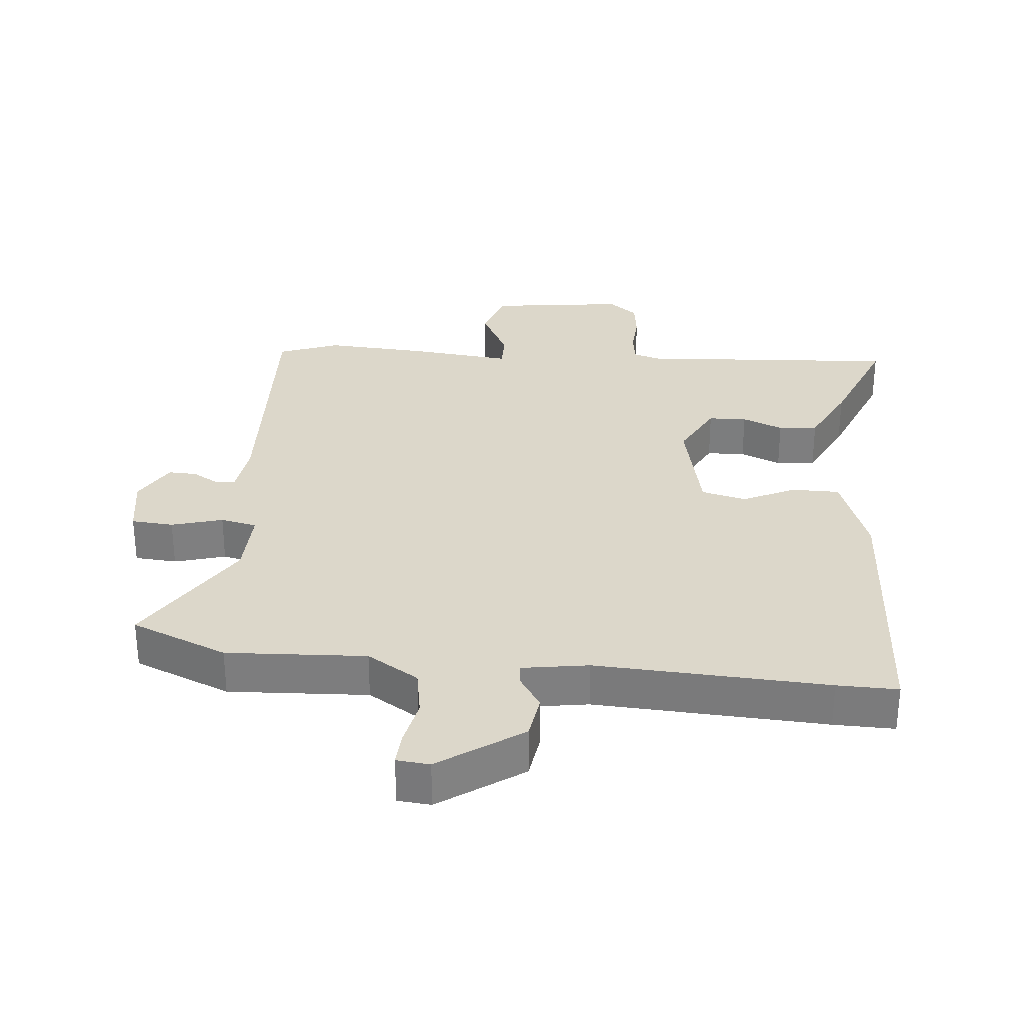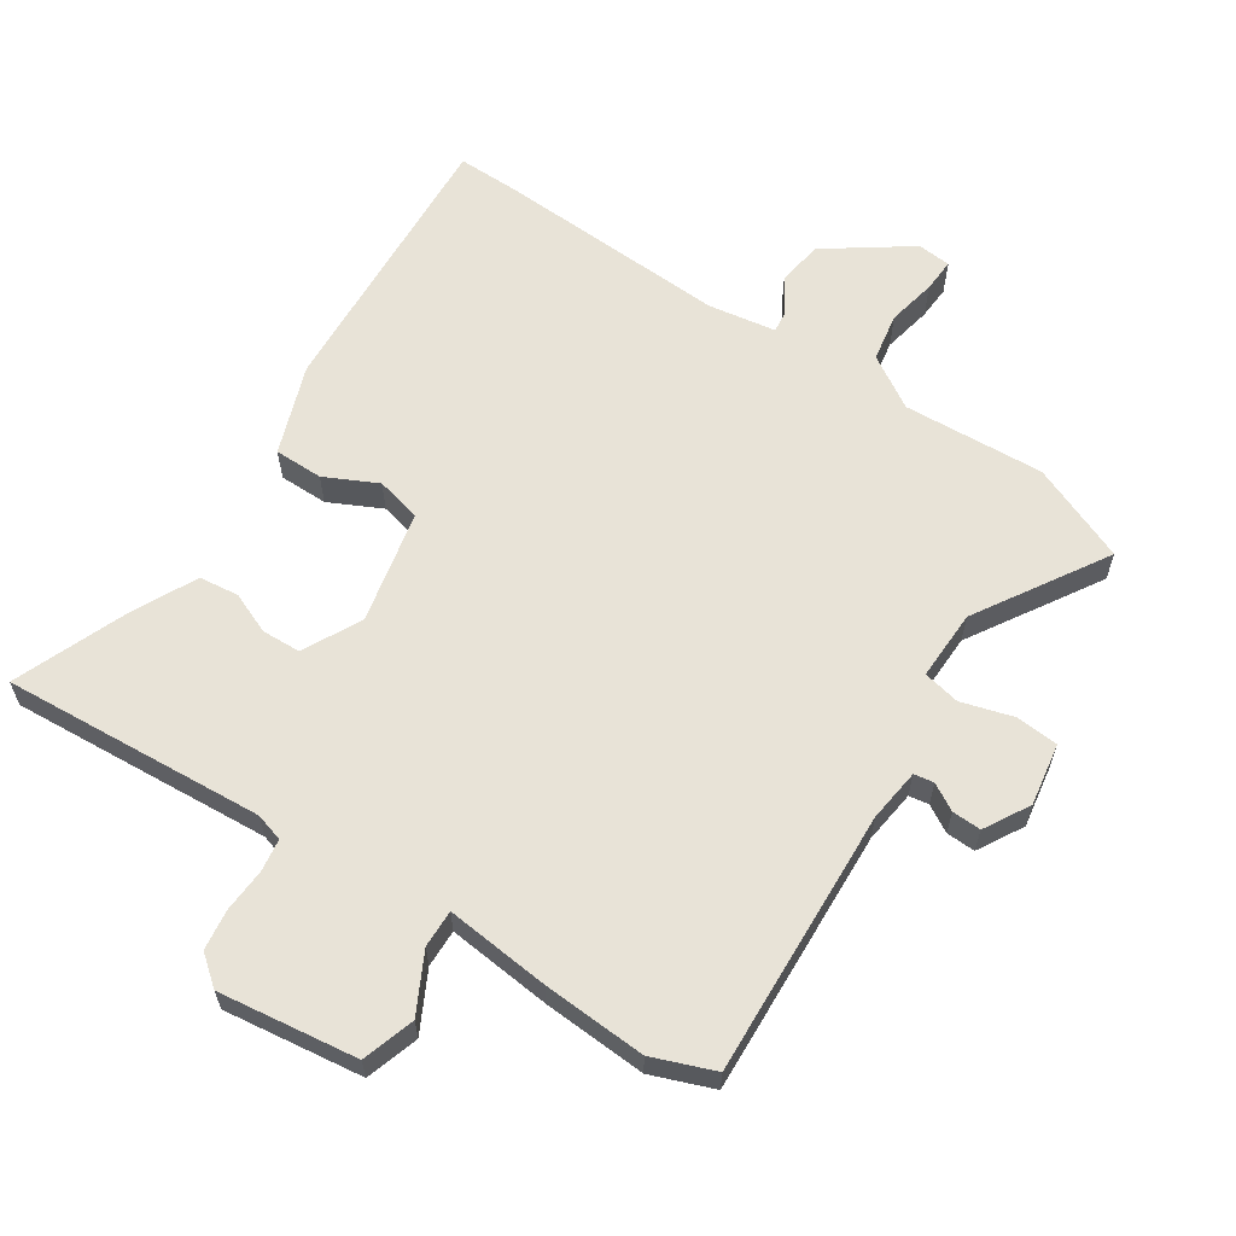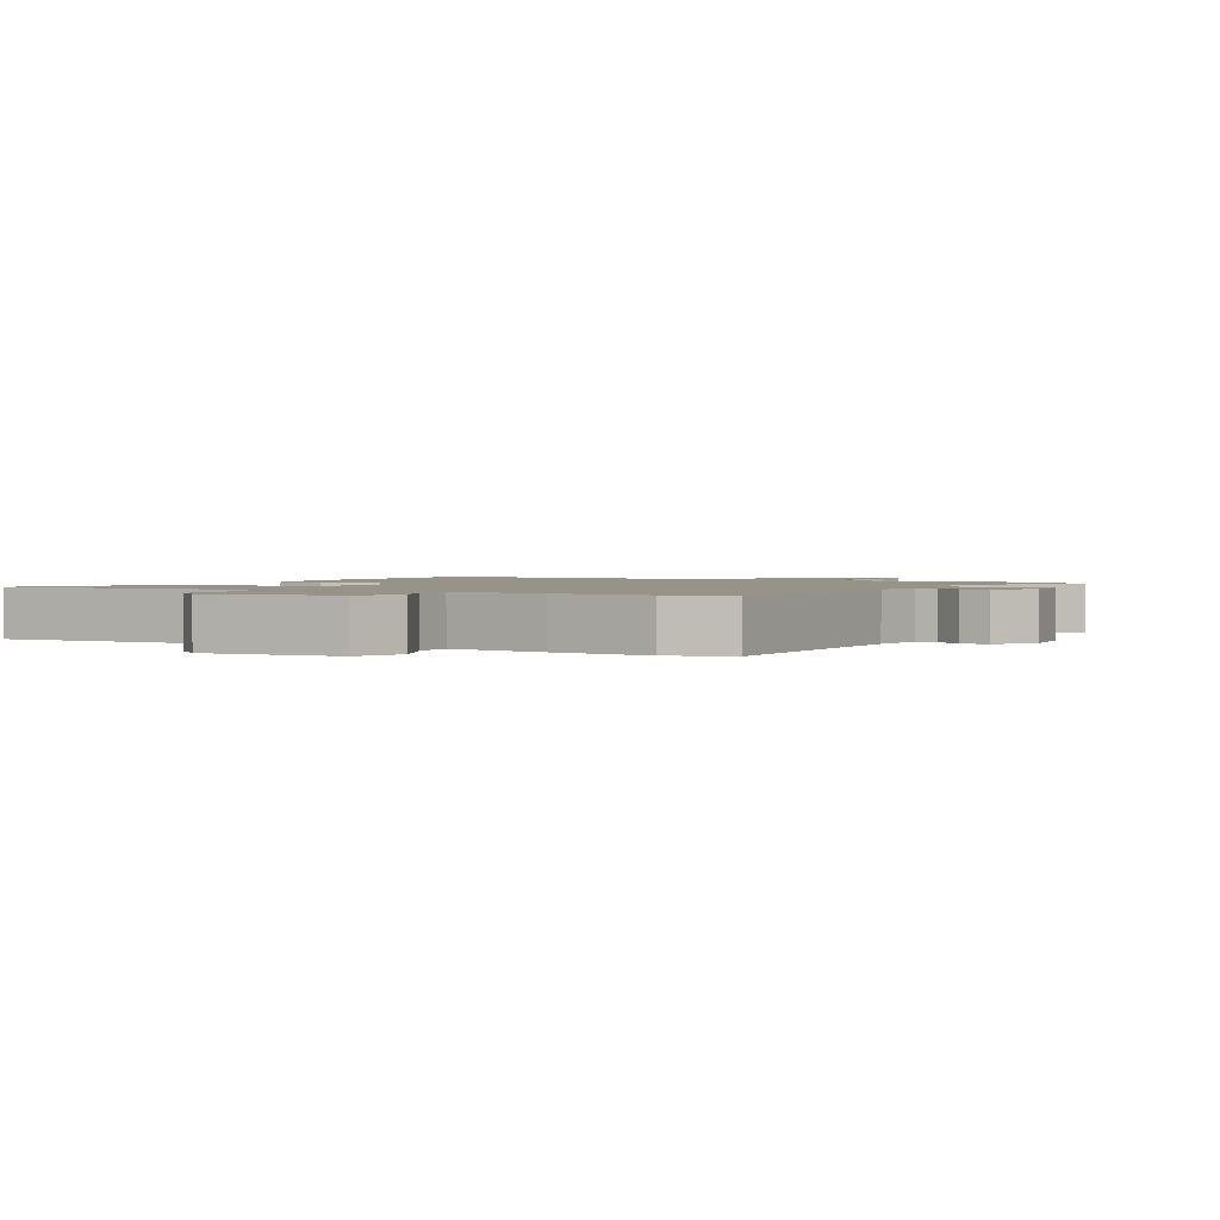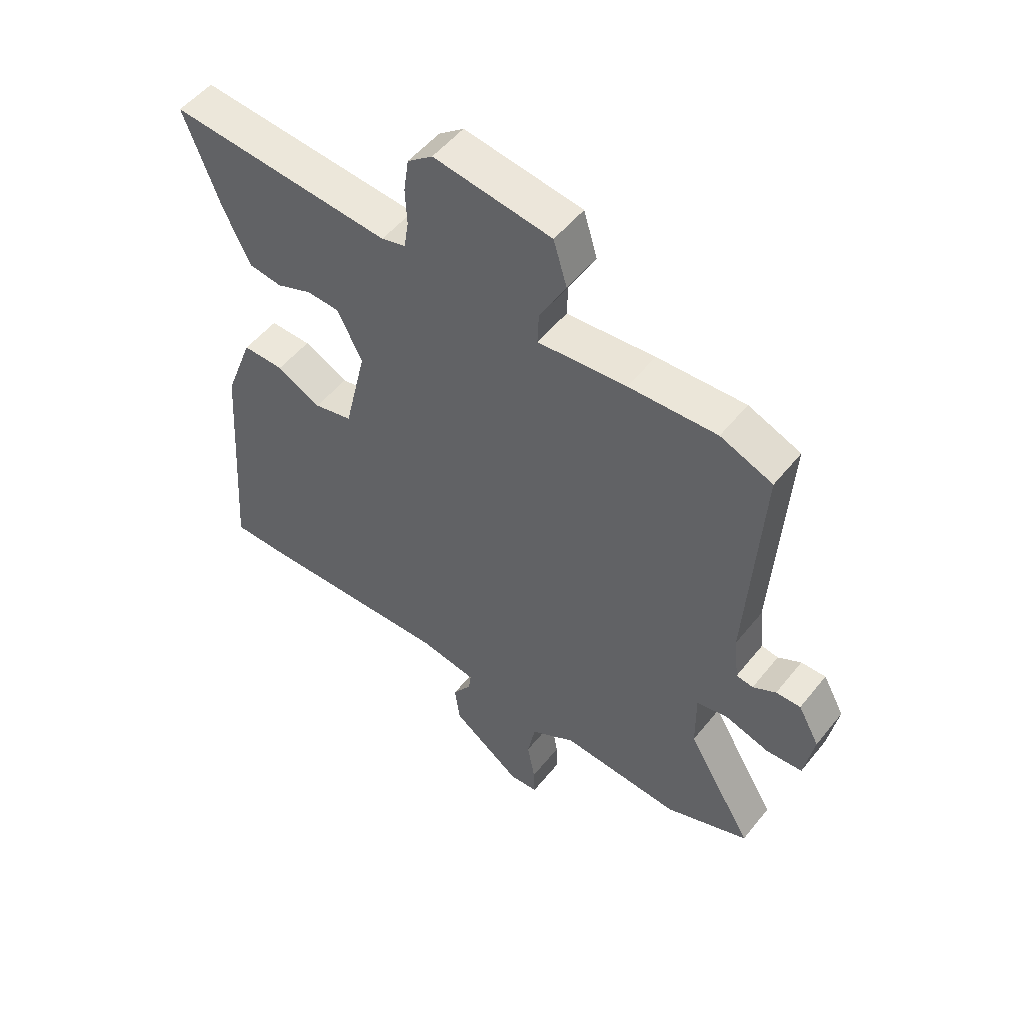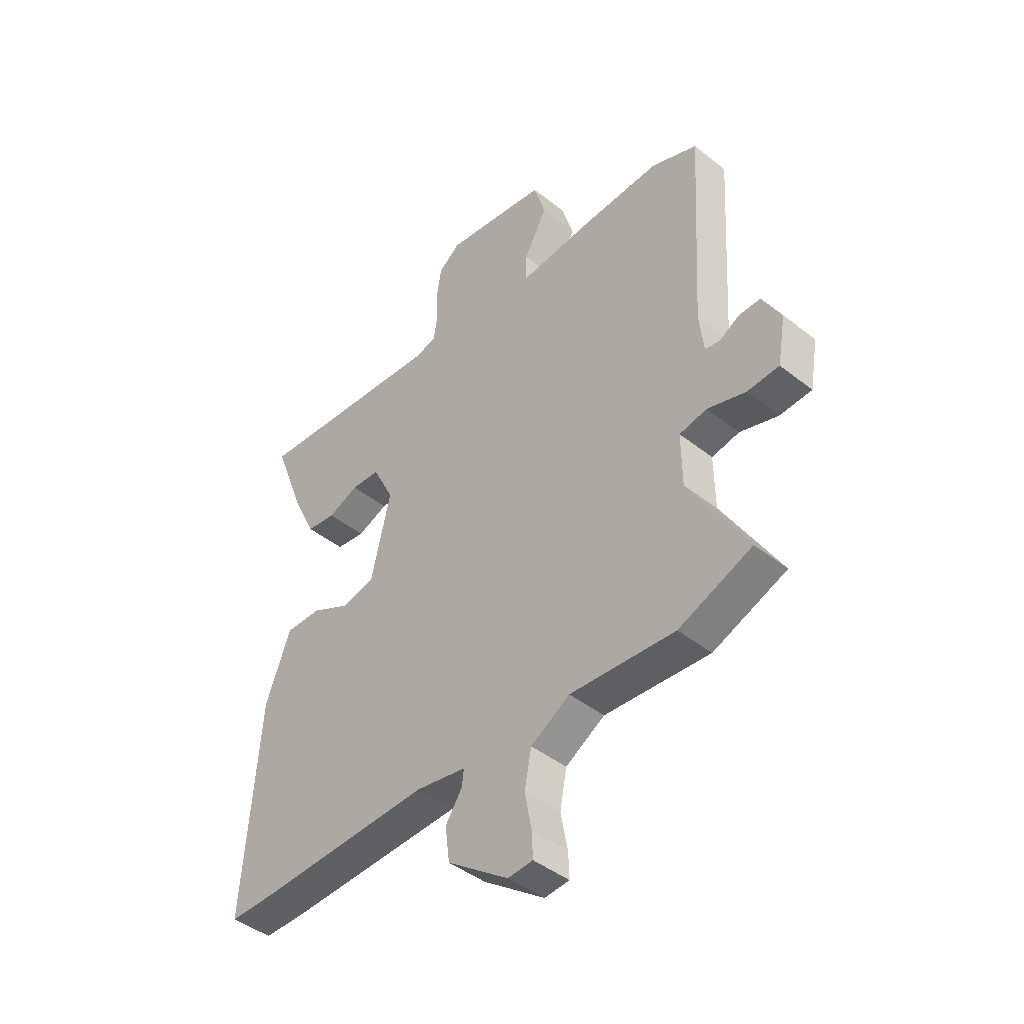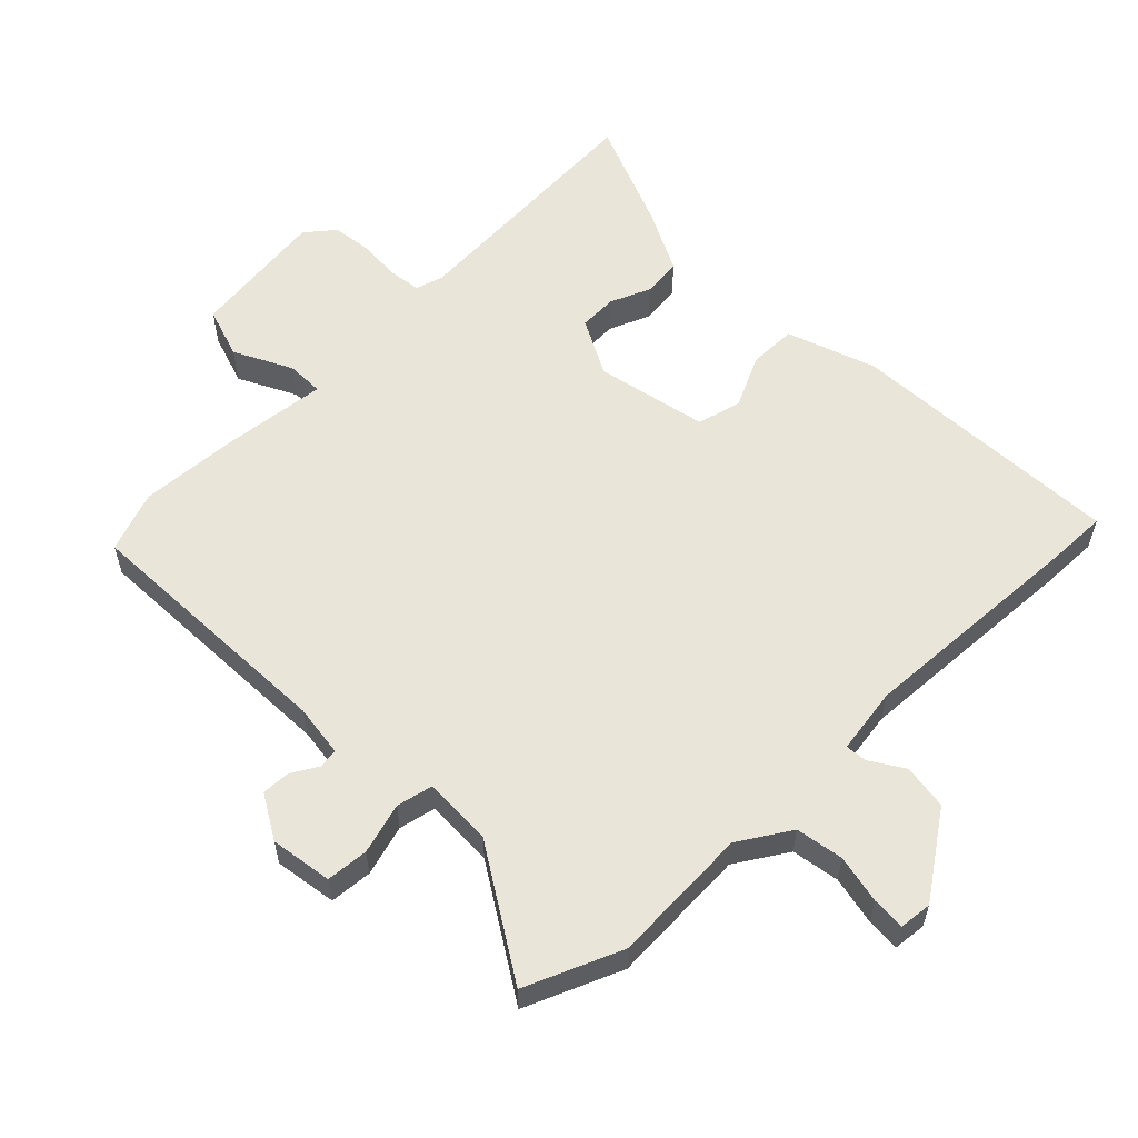
<metadata>
{"format":"obj","ext":"obj","renderer":"f3d","projection":"perspective","resolution":1024,"background":"white","views":[{"elev":30.6,"azim":-173.7,"up":"+Y"},{"elev":61.8,"azim":34.2,"up":"+Y"},{"elev":1.6,"azim":32.3,"up":"+Y"},{"elev":52.2,"azim":37.6,"up":"+Z"},{"elev":-43.9,"azim":47.1,"up":"+Z"},{"elev":57.8,"azim":136.7,"up":"+Y"}]}
</metadata>
<code>
v -0.435 0.07 -0.5
v -0.528 0.07 -0.5
v -0.497 0.07 -0.073
v -0.446 0.07 0.062
v -0.372 0.07 0.061
v -0.293 0.07 0.021
v -0.224 0.07 0.037
v -0.184 0.07 0.208
v -0.228 0.07 0.297
v -0.287 0.07 0.3
v -0.35 0.07 0.275
v -0.41 0.07 0.283
v -0.457 0.07 0.382
v -0.522 0.07 0.553
v -0.124 0.07 0.52
v -0.081 0.07 0.532
v -0.073 0.07 0.582
v -0.076 0.07 0.648
v -0.067 0.07 0.709
v -0.022 0.07 0.744
v 0.188 0.07 0.713
v 0.212 0.07 0.633
v 0.165 0.07 0.545
v 0.163 0.07 0.488
v 0.321 0.07 0.502
v 0.478 0.07 0.509
v 0.571 0.07 0.472
v 0.546 0.07 0.067
v 0.555 0.07 -0.014
v 0.585 0.07 -0.019
v 0.626 0.07 0.004
v 0.67 0.07 0.005
v 0.708 0.07 -0.064
v 0.691 0.07 -0.159
v 0.626 0.07 -0.163
v 0.548 0.07 -0.139
v 0.492 0.07 -0.15
v 0.493 0.07 -0.257
v 0.611 0.07 -0.456
v 0.462 0.07 -0.515
v 0.248 0.07 -0.5
v 0.168 0.07 -0.548
v 0.154 0.07 -0.621
v 0.168 0.07 -0.696
v 0.17 0.07 -0.747
v 0.119 0.07 -0.751
v -0.006 0.07 -0.66
v -0.015 0.07 -0.59
v 0.019 0.07 -0.539
v 0.023 0.07 -0.506
v -0.079 0.07 -0.488
v -0.435 0 -0.5
v -0.528 0 -0.5
v -0.497 0 -0.073
v -0.446 0 0.062
v -0.372 0 0.061
v -0.293 0 0.021
v -0.224 0 0.037
v -0.184 0 0.208
v -0.228 0 0.297
v -0.287 0 0.3
v -0.35 0 0.275
v -0.41 0 0.283
v -0.457 0 0.382
v -0.522 0 0.553
v -0.124 0 0.52
v -0.081 0 0.532
v -0.073 0 0.582
v -0.076 0 0.648
v -0.067 0 0.709
v -0.022 0 0.744
v 0.188 0 0.713
v 0.212 0 0.633
v 0.165 0 0.545
v 0.163 0 0.488
v 0.321 0 0.502
v 0.478 0 0.509
v 0.571 0 0.472
v 0.546 0 0.067
v 0.555 0 -0.014
v 0.585 0 -0.019
v 0.626 0 0.004
v 0.67 0 0.005
v 0.708 0 -0.064
v 0.691 0 -0.159
v 0.626 0 -0.163
v 0.548 0 -0.139
v 0.492 0 -0.15
v 0.493 0 -0.257
v 0.611 0 -0.456
v 0.462 0 -0.515
v 0.248 0 -0.5
v 0.168 0 -0.548
v 0.154 0 -0.621
v 0.168 0 -0.696
v 0.17 0 -0.747
v 0.119 0 -0.751
v -0.006 0 -0.66
v -0.015 0 -0.59
v 0.019 0 -0.539
v 0.023 0 -0.506
v -0.079 0 -0.488
f 47 48 49
f 46 47 49
f 45 46 49
f 44 45 49
f 43 44 49
f 42 43 49 50
f 41 42 50
f 38 39 40 41
f 41 50 51
f 38 41 51
f 37 38 51
f 34 35 36
f 33 34 36
f 32 33 36
f 31 32 36
f 30 31 36
f 29 30 36 37
f 1 2 3
f 51 1 3
f 37 51 3
f 29 37 3
f 28 29 3
f 26 27 28
f 25 26 28
f 24 25 28
f 21 22 23
f 20 21 23
f 19 20 23
f 18 19 23
f 17 18 23
f 16 17 23 24
f 15 16 24 28
f 13 14 15
f 12 13 15
f 11 12 15
f 10 11 15
f 9 10 15
f 8 9 15 28
f 3 4 5 6
f 3 6 7
f 28 3 7
f 7 8 28
f 100 99 98
f 100 98 97
f 100 97 96
f 100 96 95
f 100 95 94
f 101 100 94 93
f 101 93 92
f 92 91 90 89
f 102 101 92
f 102 92 89
f 102 89 88
f 87 86 85
f 87 85 84
f 87 84 83
f 87 83 82
f 87 82 81
f 88 87 81 80
f 54 53 52
f 54 52 102
f 54 102 88
f 54 88 80
f 54 80 79
f 79 78 77
f 79 77 76
f 79 76 75
f 74 73 72
f 74 72 71
f 74 71 70
f 74 70 69
f 74 69 68
f 75 74 68 67
f 79 75 67 66
f 66 65 64
f 66 64 63
f 66 63 62
f 66 62 61
f 66 61 60
f 79 66 60 59
f 57 56 55 54
f 58 57 54
f 58 54 79
f 79 59 58
f 1 52 53 2
f 2 53 54 3
f 3 54 55 4
f 4 55 56 5
f 5 56 57 6
f 6 57 58 7
f 7 58 59 8
f 8 59 60 9
f 9 60 61 10
f 10 61 62 11
f 11 62 63 12
f 12 63 64 13
f 13 64 65 14
f 14 65 66 15
f 15 66 67 16
f 16 67 68 17
f 17 68 69 18
f 18 69 70 19
f 19 70 71 20
f 20 71 72 21
f 21 72 73 22
f 22 73 74 23
f 23 74 75 24
f 24 75 76 25
f 25 76 77 26
f 26 77 78 27
f 27 78 79 28
f 28 79 80 29
f 29 80 81 30
f 30 81 82 31
f 31 82 83 32
f 32 83 84 33
f 33 84 85 34
f 34 85 86 35
f 35 86 87 36
f 36 87 88 37
f 37 88 89 38
f 38 89 90 39
f 39 90 91 40
f 40 91 92 41
f 41 92 93 42
f 42 93 94 43
f 43 94 95 44
f 44 95 96 45
f 45 96 97 46
f 46 97 98 47
f 47 98 99 48
f 48 99 100 49
f 49 100 101 50
f 50 101 102 51
f 51 102 52 1

</code>
